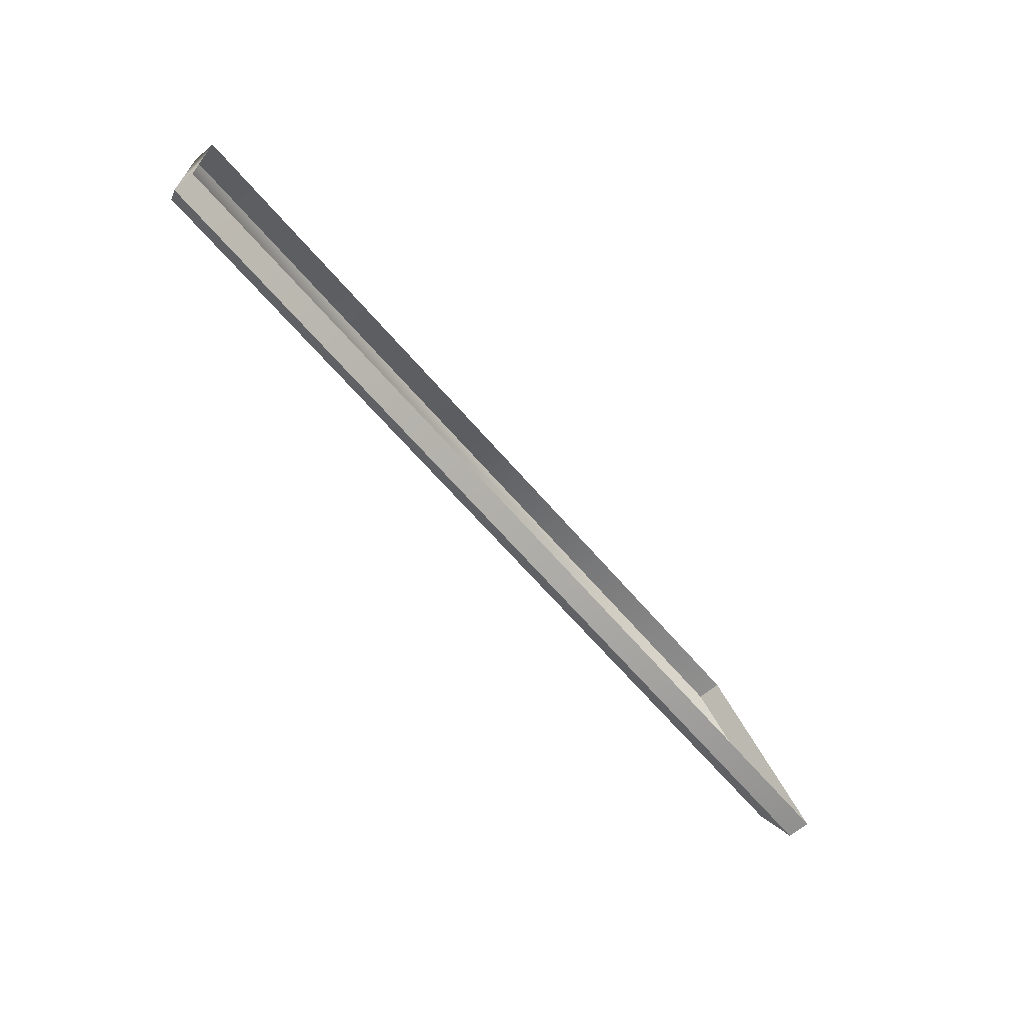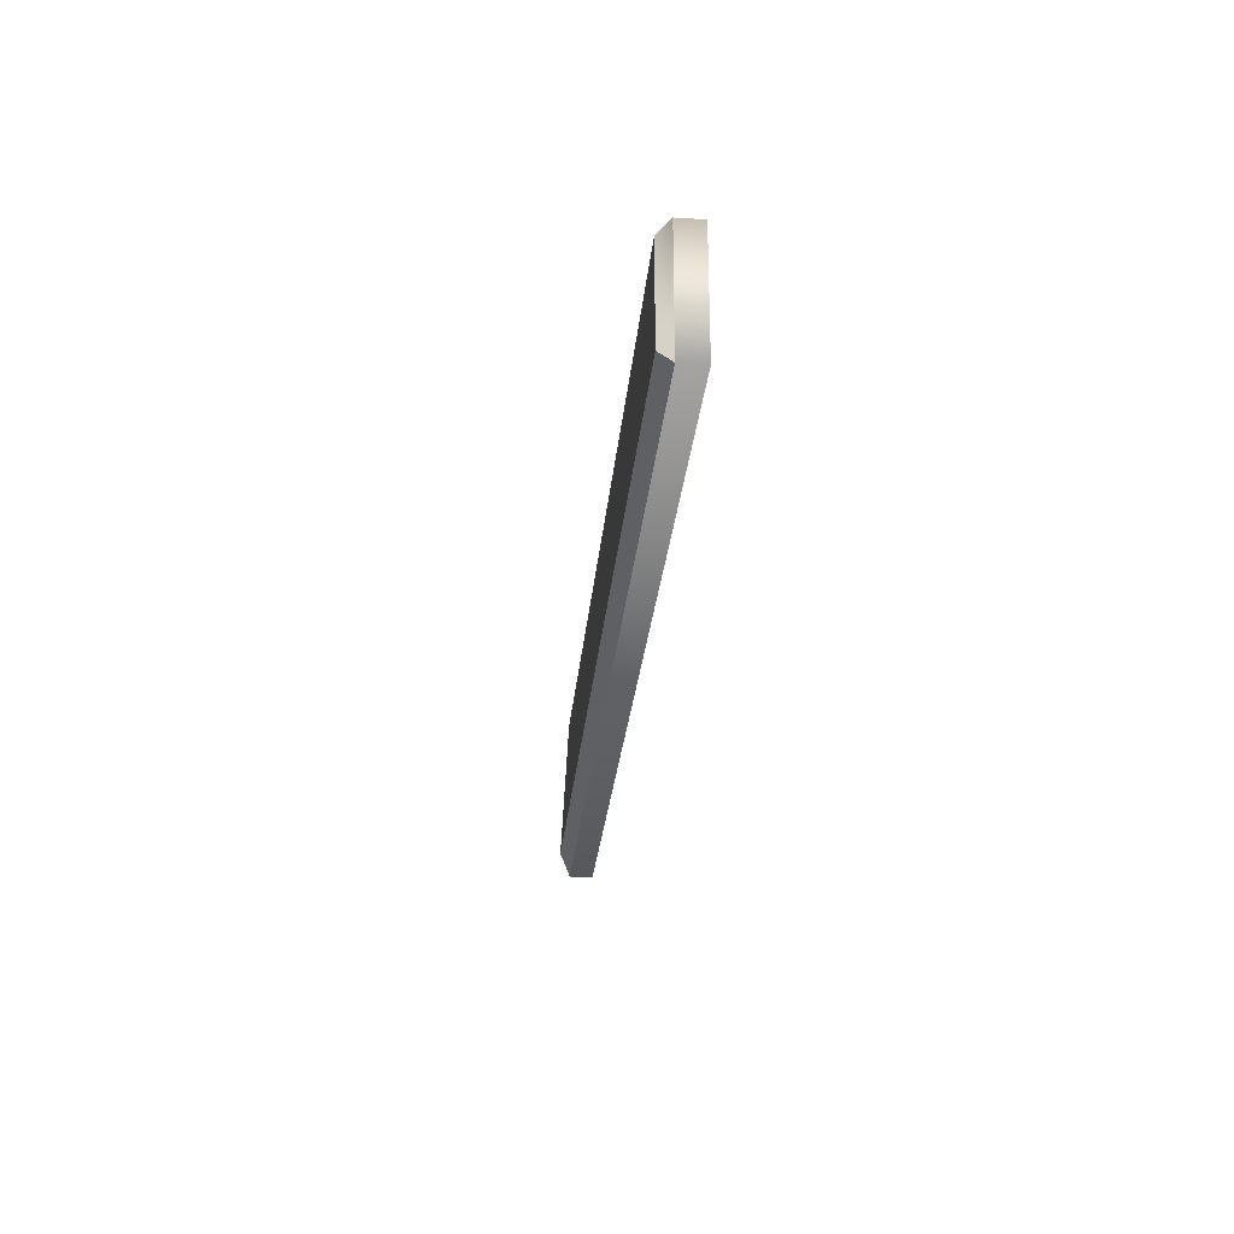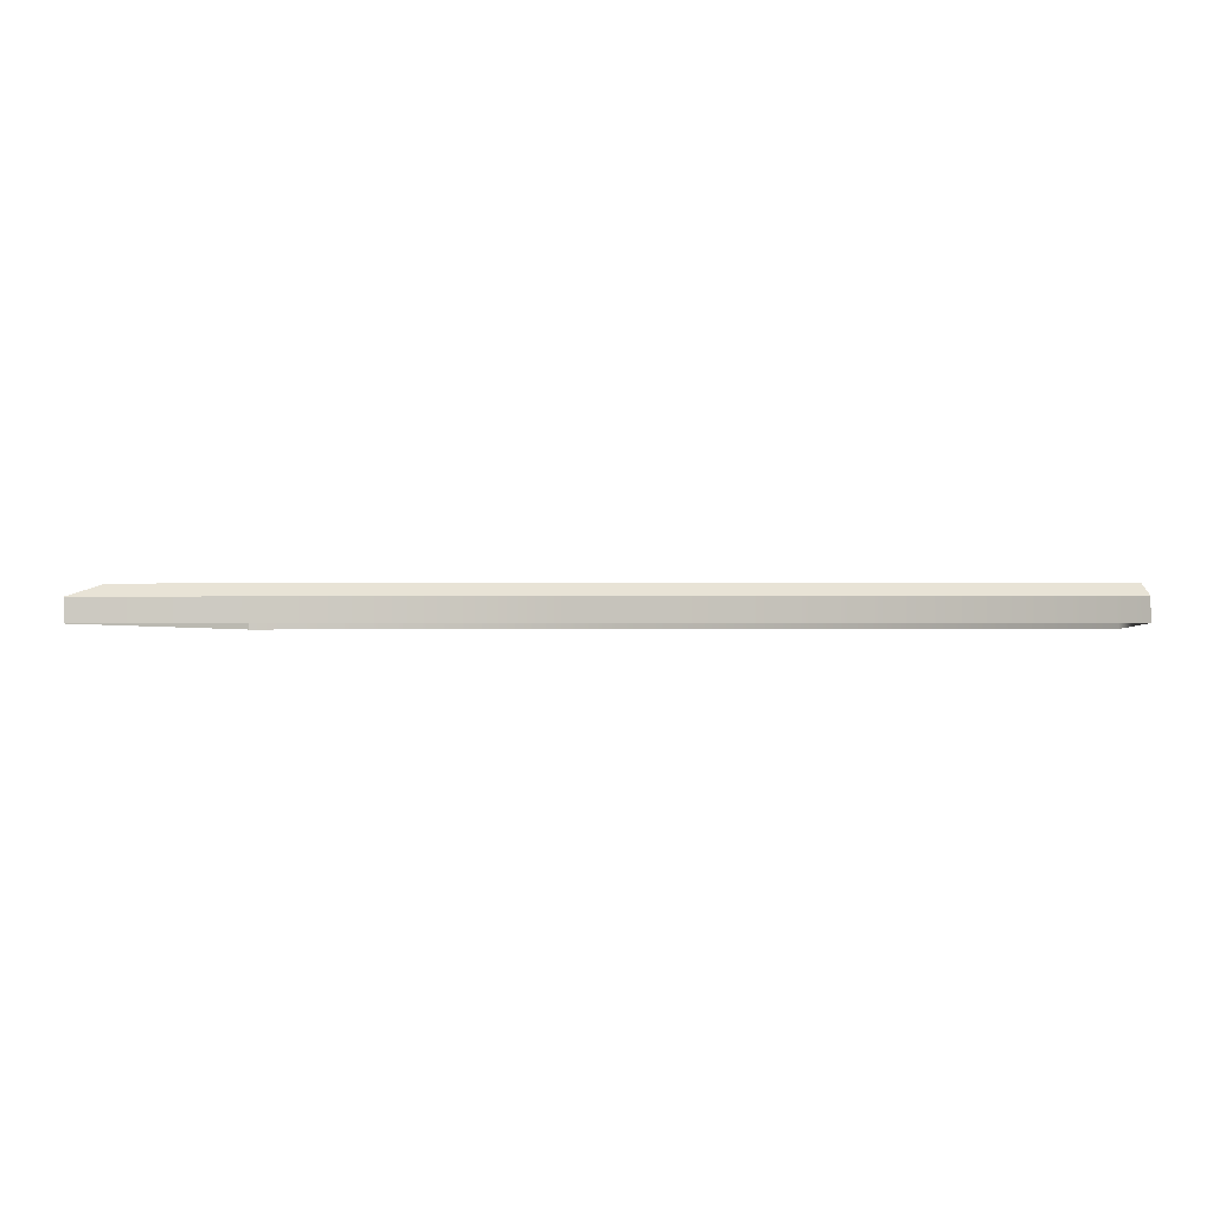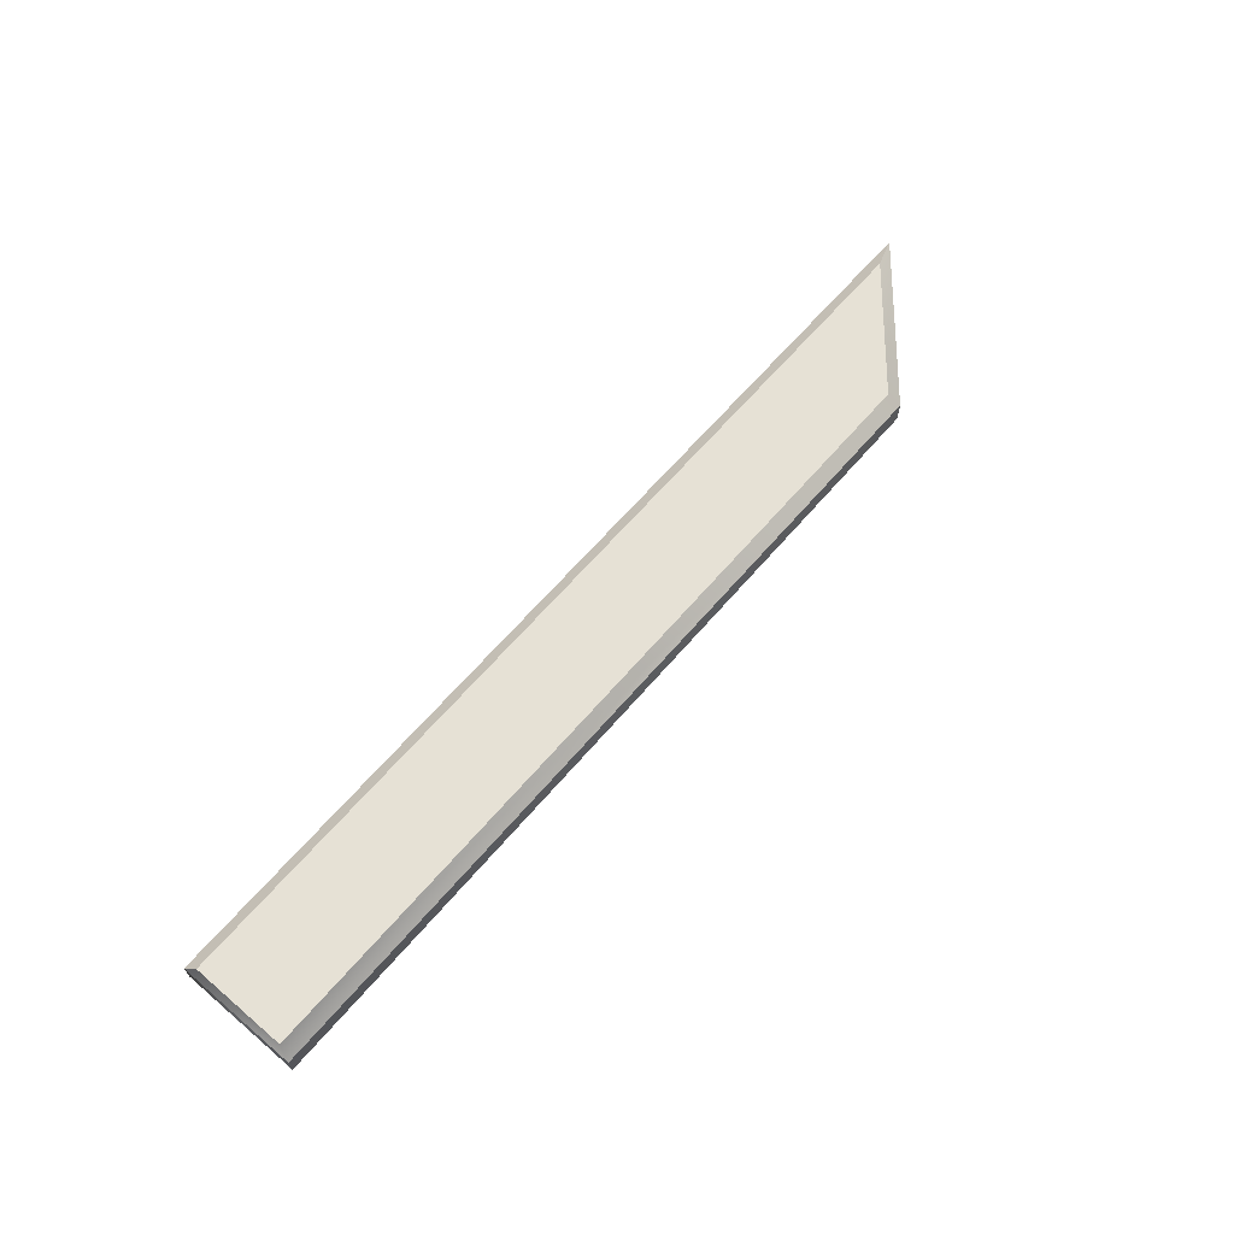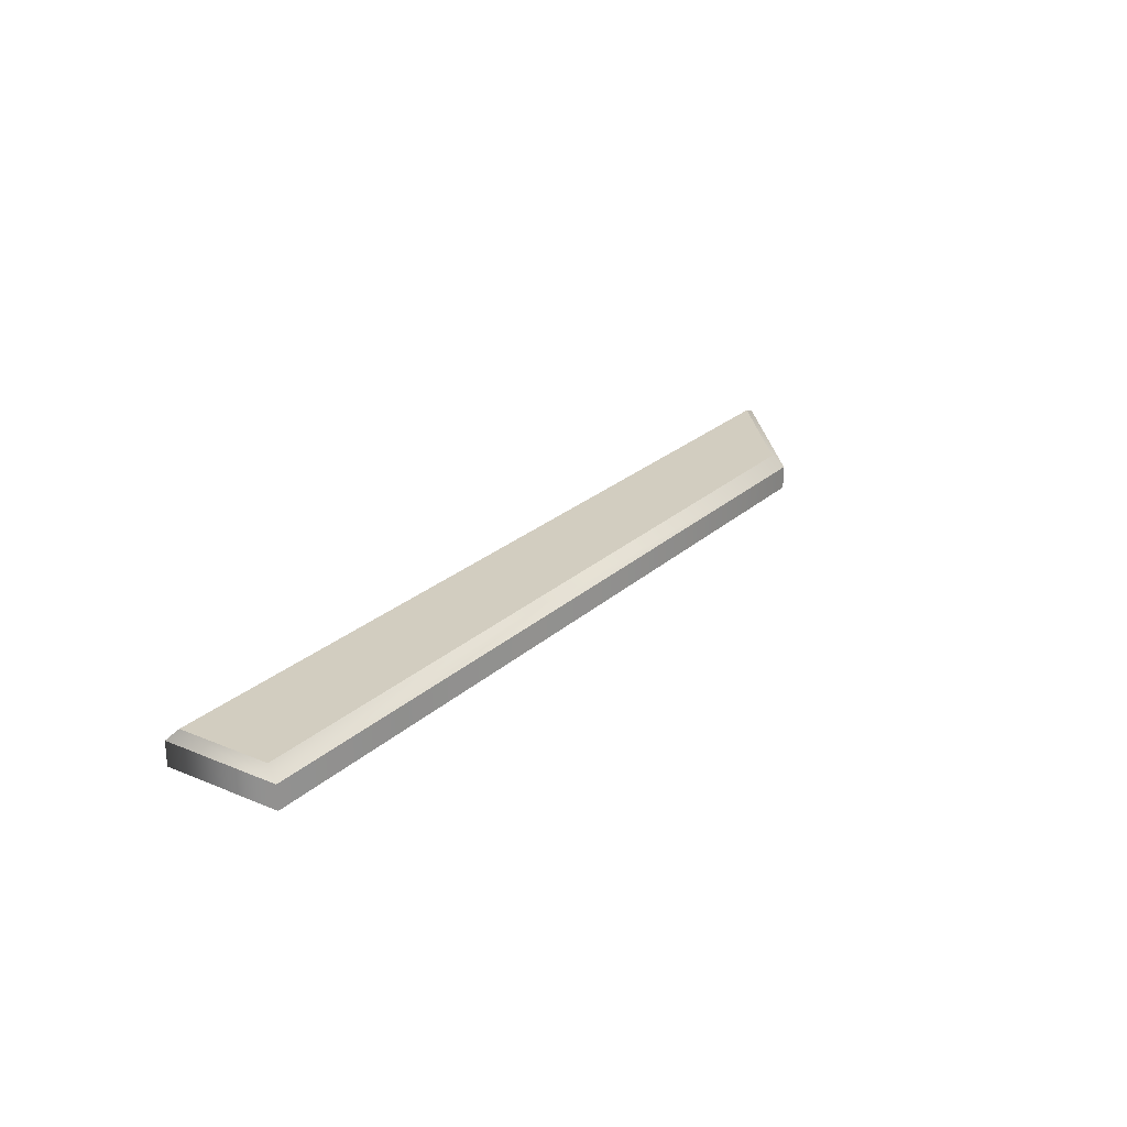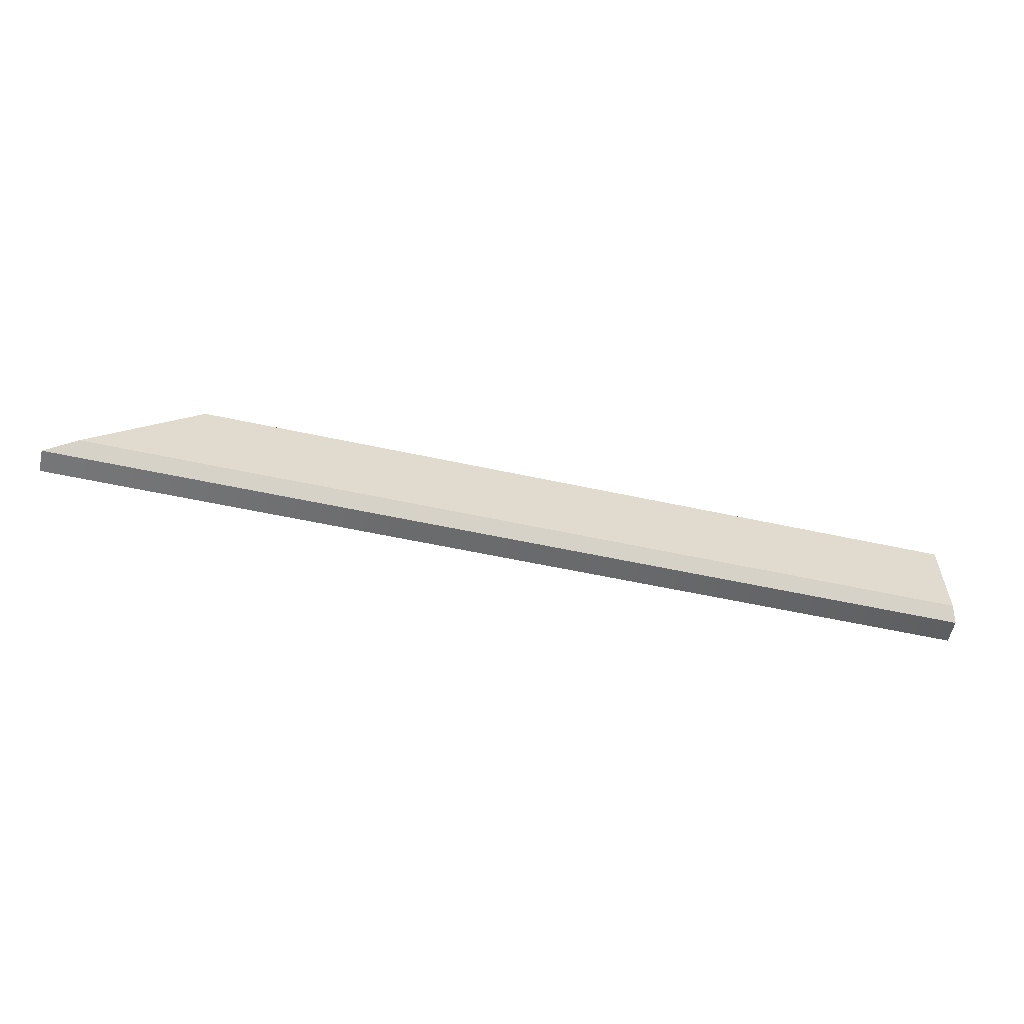
<metadata>
{"format":"obj","ext":"obj","renderer":"f3d","projection":"perspective","resolution":1024,"background":"white","views":[{"elev":-65.5,"azim":130.7,"up":"+Y"},{"elev":-27.7,"azim":84.7,"up":"+Y"},{"elev":-3.2,"azim":0.7,"up":"+Z"},{"elev":64.4,"azim":130.6,"up":"+Z"},{"elev":24.3,"azim":124.6,"up":"+Z"},{"elev":-56.9,"azim":-12.8,"up":"+Y"}]}
</metadata>
<code>
g condensed_ub_plate_02
v -1.074 0.1542 0.1609
v 1.527 0.1542 0.1609
v 1.527 -0.1542 0.1609
v -1.435 -0.1542 0.1609
v 1.543 0.1942 0.04361
v 1.543 0.1942 0.1209
v -1.089 0.1942 0.1209
v -1.089 0.1942 0.04361
v -1.089 0.1942 0.04361
v -1.089 0.1942 0.1209
v -1.543 -0.1942 0.1209
v -1.543 -0.1942 0.04361
v -1.543 -0.1942 0.04361
v -1.543 -0.1942 0.1209
v 1.543 -0.1942 0.1209
v 1.543 -0.1942 0.04361
v 1.543 -0.1942 0.04361
v 1.543 -0.1942 0.1209
v 1.543 0.1942 0.1209
v 1.543 0.1942 0.04361
v -1.074 0.1542 0.1609
v -1.435 -0.1542 0.1609
v -1.543 -0.1942 0.1209
v -1.089 0.1942 0.1209
v 1.527 0.1542 0.1609
v 1.543 0.1942 0.1209
v 1.527 -0.1542 0.1609
v 1.543 -0.1942 0.1209
v -1.435 -0.1542 0.1609
v 1.527 -0.1542 0.1609
v 1.543 -0.1942 0.1209
v -1.543 -0.1942 0.1209
g condensed_ub_plate_02_0
f 3 2 1
f 4 3 1
f 7 6 5
f 8 7 5
f 11 10 9
f 12 11 9
f 15 14 13
f 16 15 13
f 19 18 17
f 20 19 17
f 23 22 21
f 24 23 21
f 24 21 25
f 26 24 25
f 26 25 27
f 28 26 27
f 31 30 29
f 32 31 29

</code>
